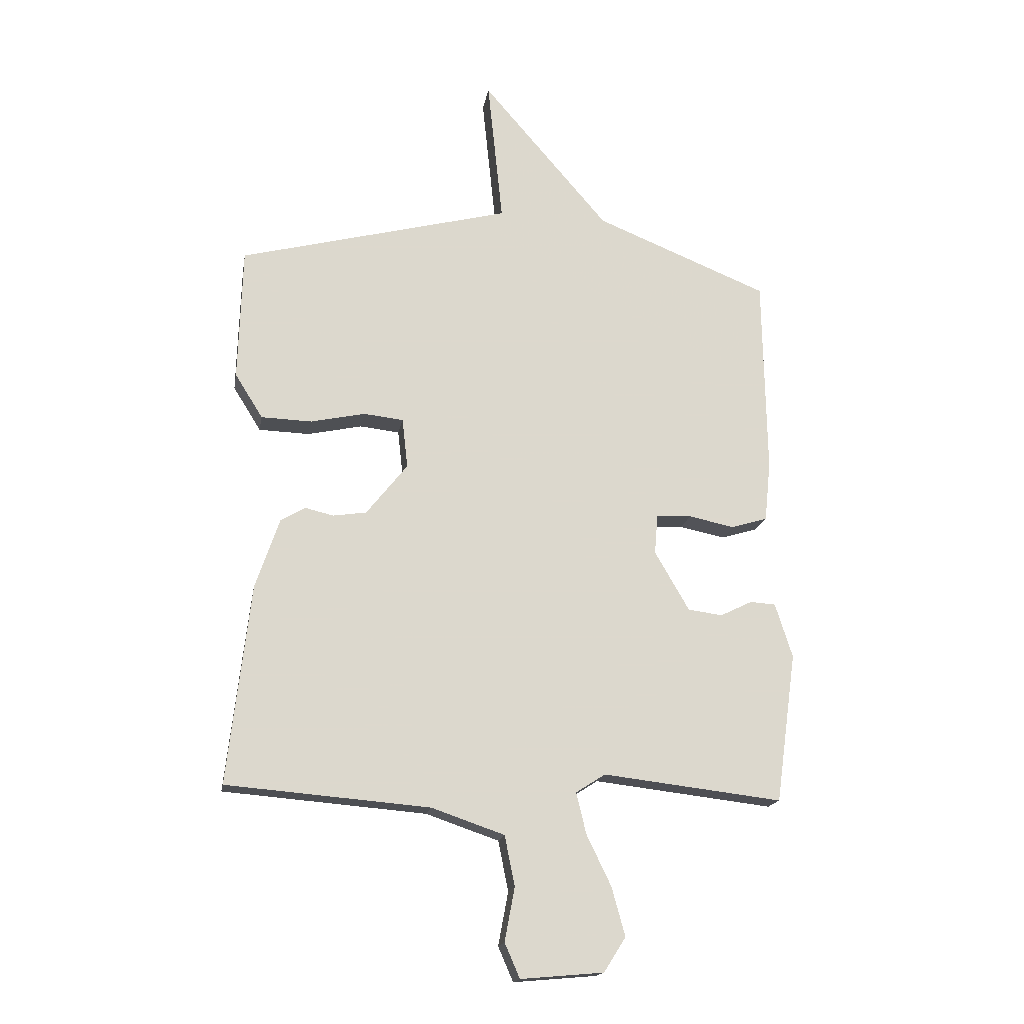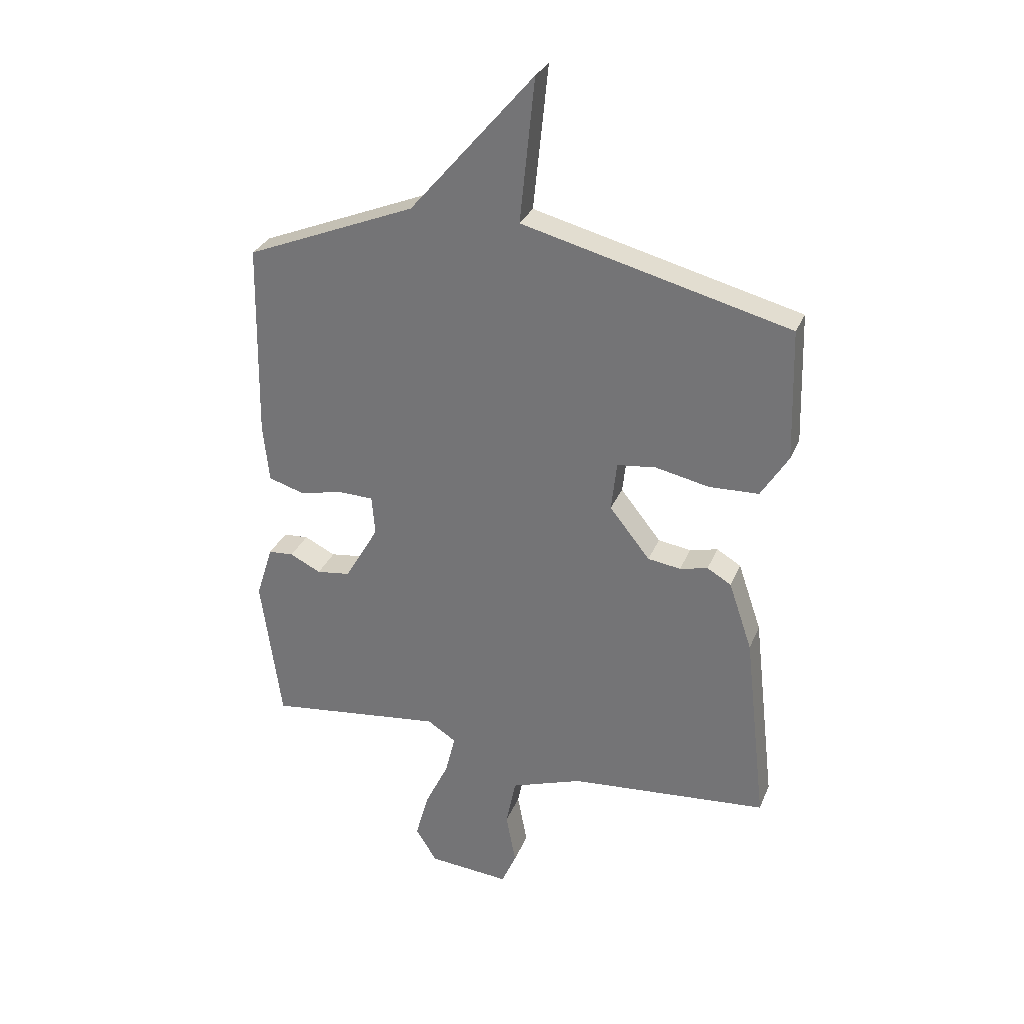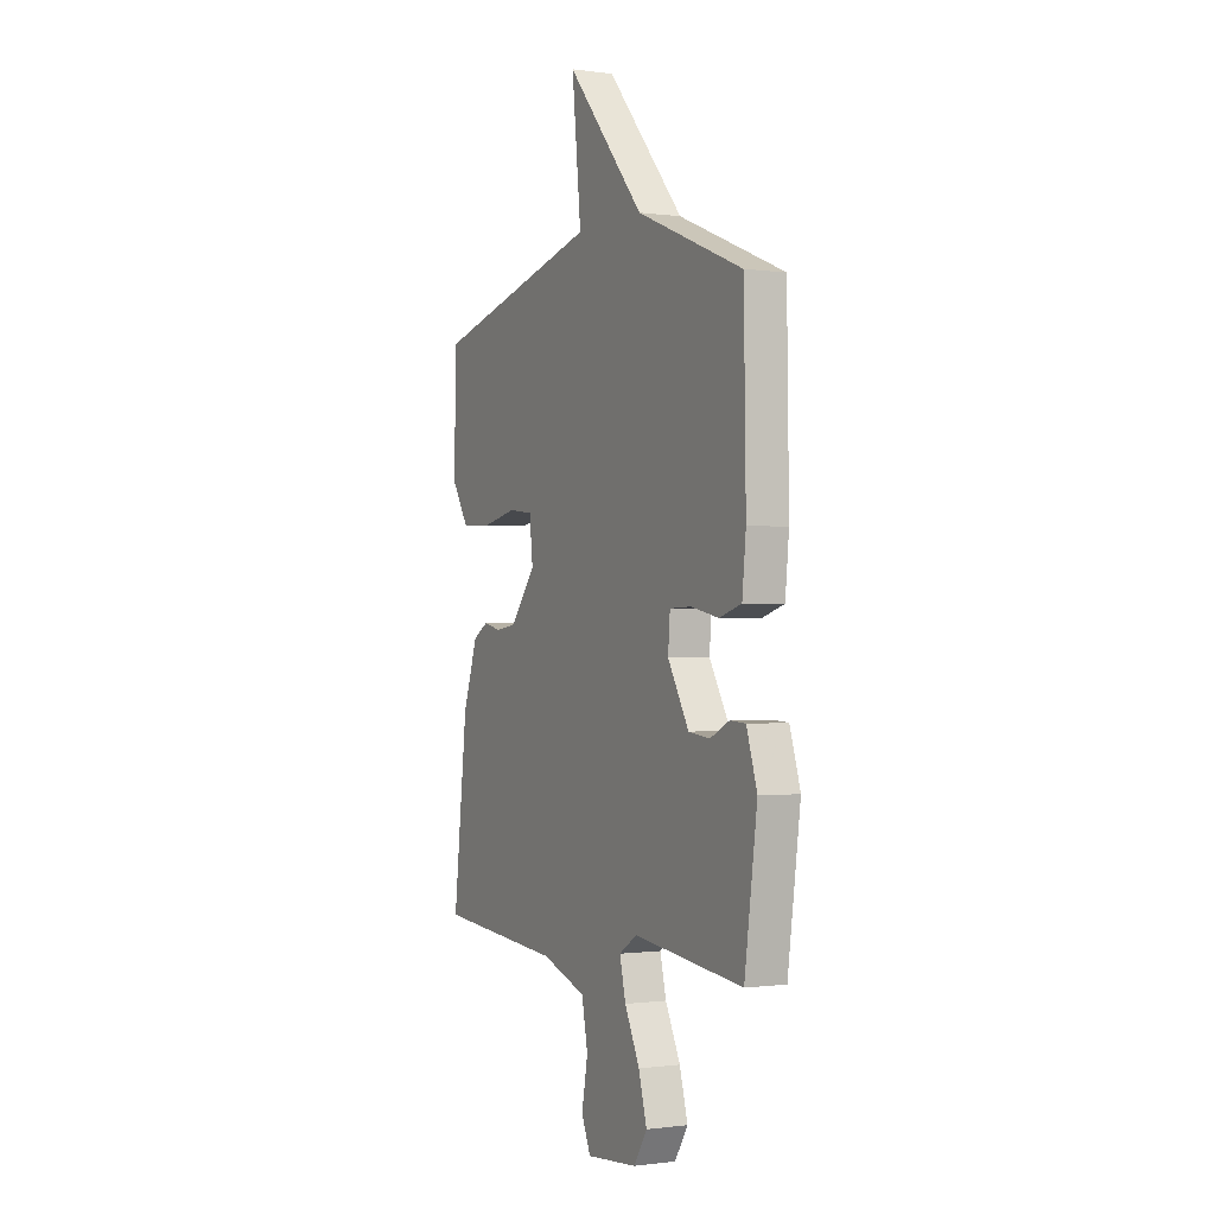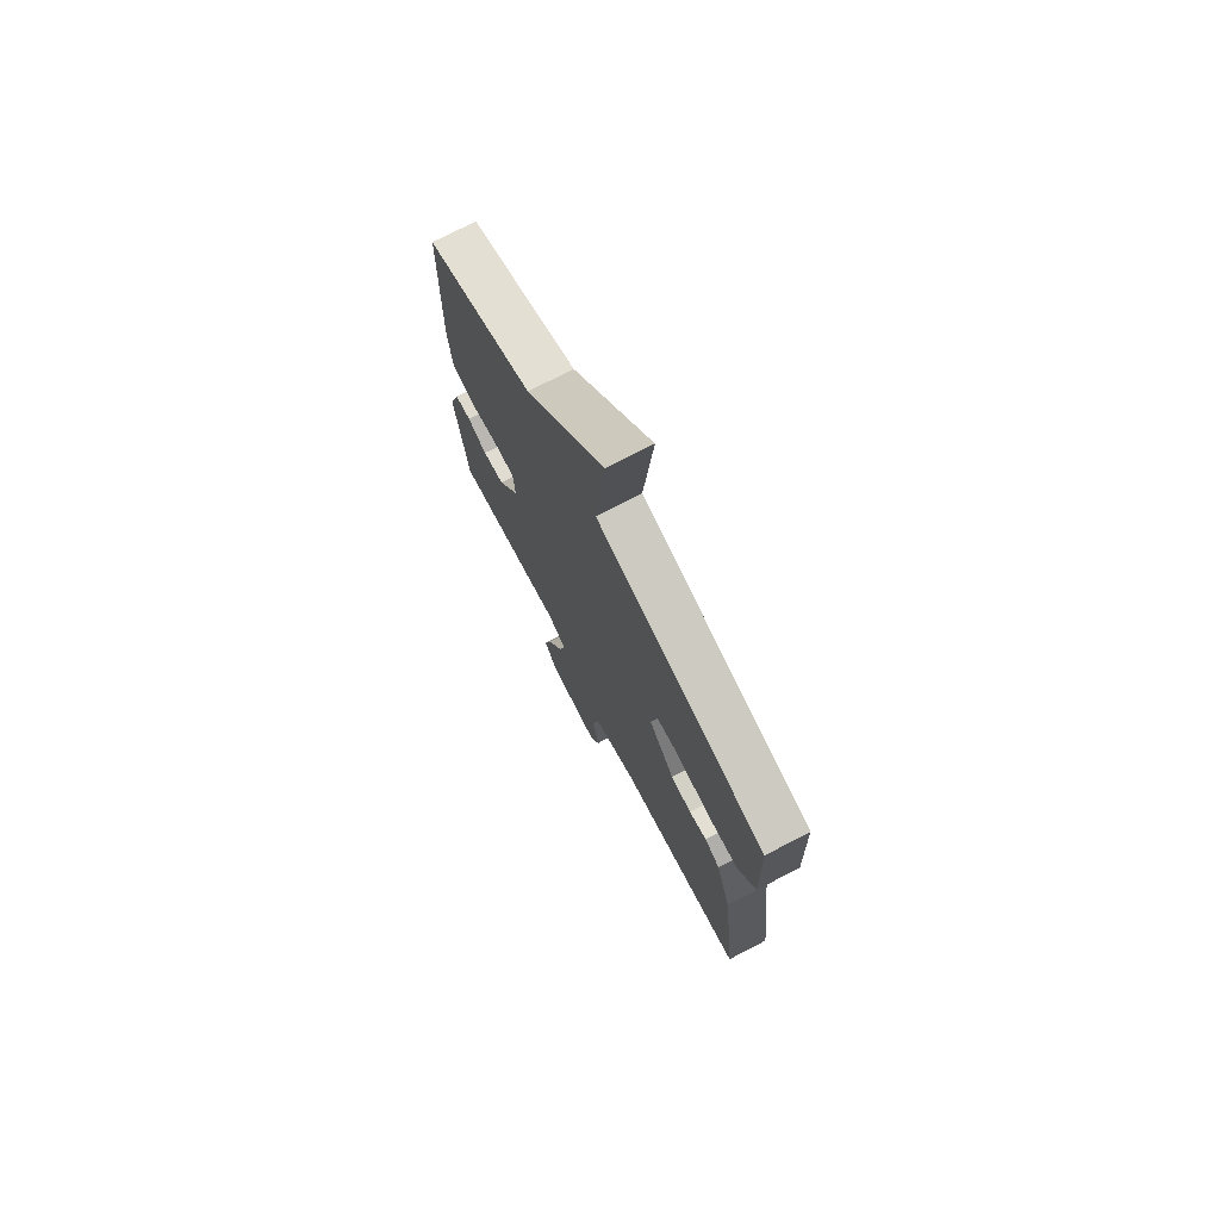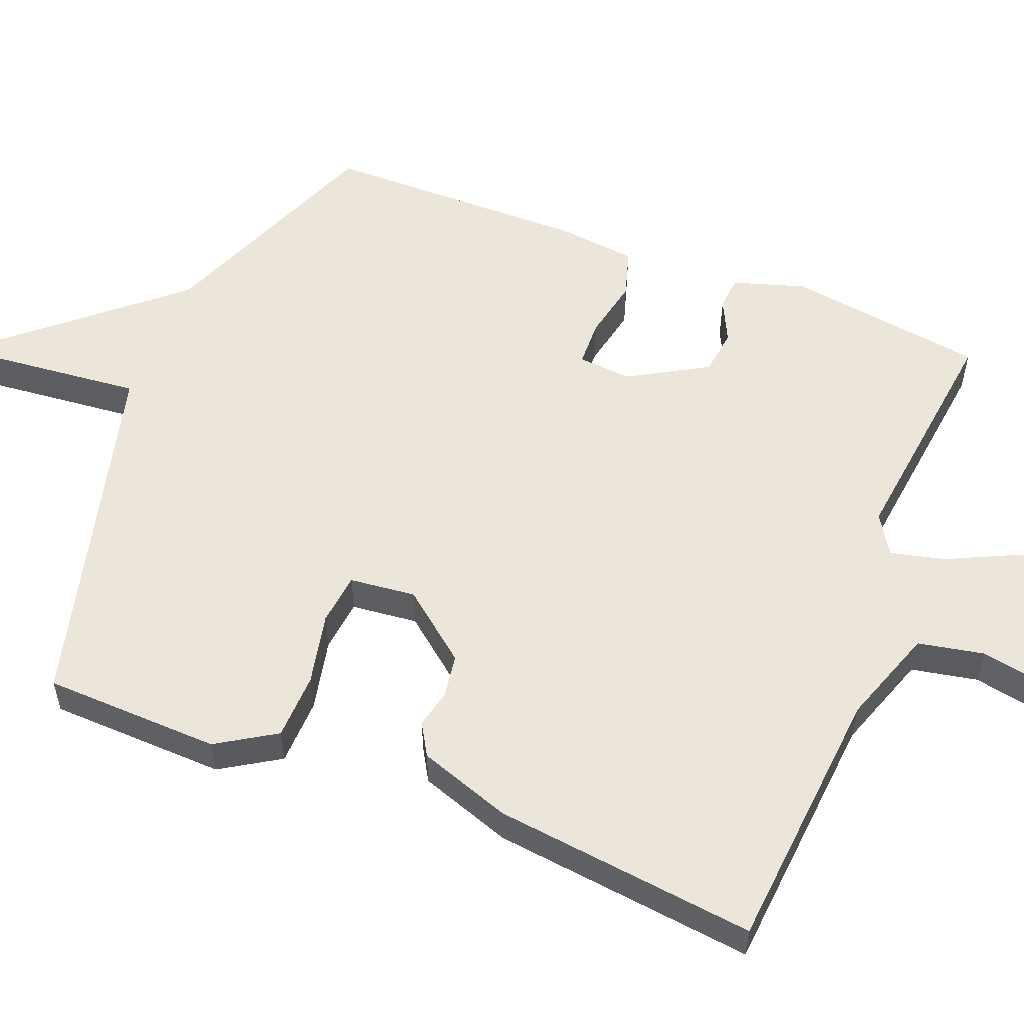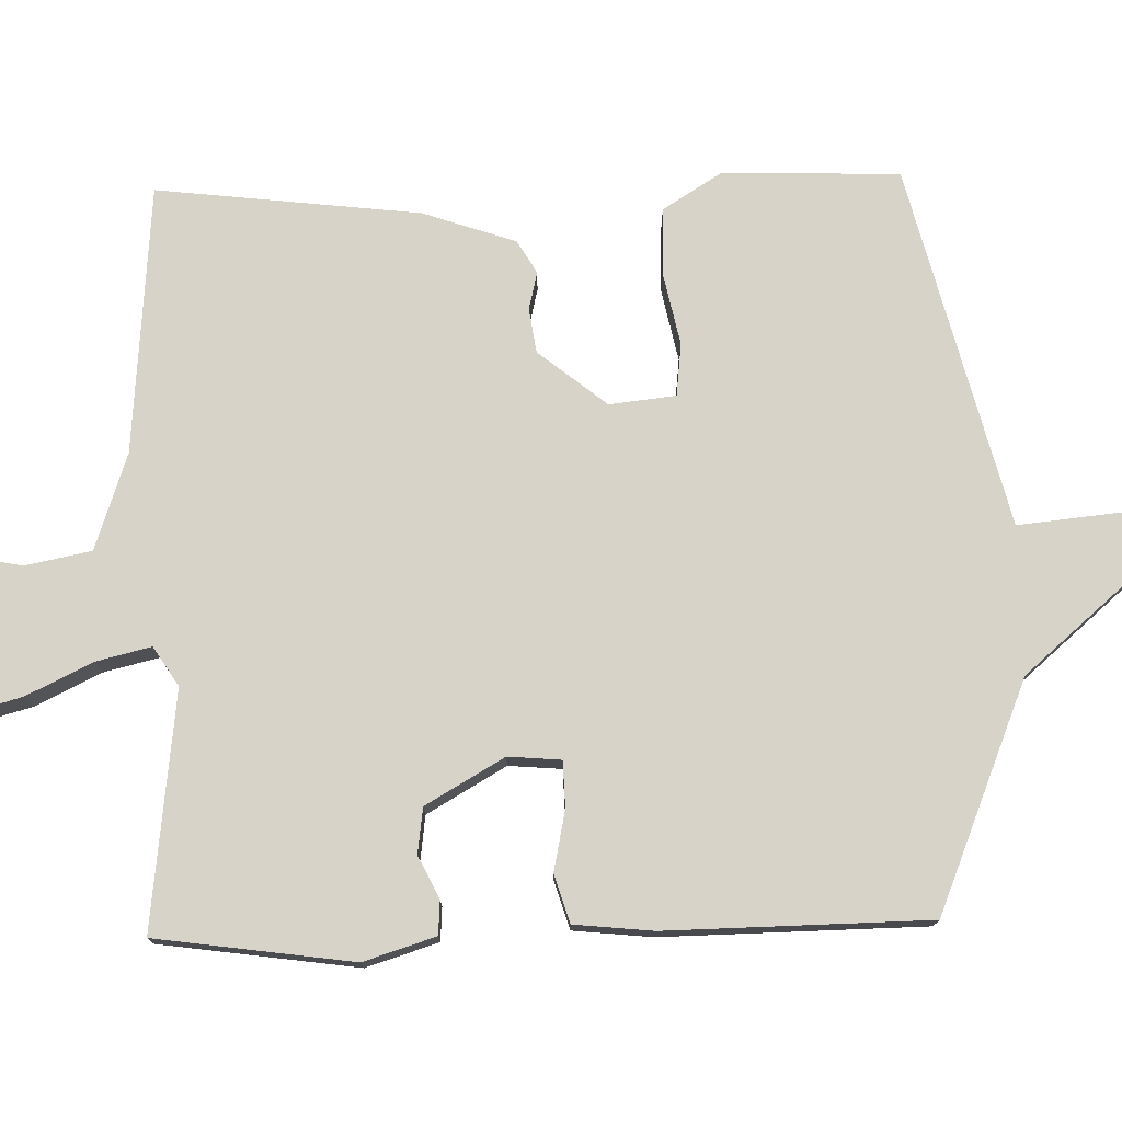
<metadata>
{"format":"obj","ext":"obj","renderer":"f3d","projection":"perspective","resolution":1024,"background":"white","views":[{"elev":-17.3,"azim":170.4,"up":"+Z"},{"elev":30.0,"azim":19.6,"up":"+Z"},{"elev":-0.6,"azim":-117.1,"up":"+Z"},{"elev":74.1,"azim":62.6,"up":"+Z"},{"elev":55.7,"azim":111.7,"up":"+Y"},{"elev":76.4,"azim":-91.3,"up":"+Y"}]}
</metadata>
<code>
v -0.5 0.07 0.5
v -0.189 0.07 0.626
v 0.038 0.07 0.889
v 0.011 0.07 0.626
v 0.5 0.07 0.5
v 0.507 0.07 0.26
v 0.457 0.07 0.18
v 0.366 0.07 0.177
v 0.268 0.07 0.198
v 0.197 0.07 0.19
v 0.187 0.07 0.1
v 0.261 0.07 0.007
v 0.321 0.07 -0.002
v 0.372 0.07 0.01
v 0.416 0.07 -0.016
v 0.459 0.07 -0.142
v 0.5 0.07 -0.5
v 0.135 0.07 -0.53
v 0.004 0.07 -0.575
v -0.014 0.07 -0.665
v 0.004 0.07 -0.761
v -0.023 0.07 -0.823
v -0.172 0.07 -0.81
v -0.211 0.07 -0.748
v -0.187 0.07 -0.661
v -0.143 0.07 -0.57
v -0.125 0.07 -0.496
v -0.178 0.07 -0.462
v -0.5 0.07 -0.5
v -0.537 0.07 -0.231
v -0.506 0.07 -0.133
v -0.46 0.07 -0.13
v -0.403 0.07 -0.158
v -0.341 0.07 -0.15
v -0.279 0.07 -0.043
v -0.285 0.07 0.029
v -0.348 0.07 0.031
v -0.43 0.07 0.014
v -0.495 0.07 0.034
v -0.506 0.07 0.142
v -0.5 0 0.5
v -0.189 0 0.626
v 0.038 0 0.889
v 0.011 0 0.626
v 0.5 0 0.5
v 0.507 0 0.26
v 0.457 0 0.18
v 0.366 0 0.177
v 0.268 0 0.198
v 0.197 0 0.19
v 0.187 0 0.1
v 0.261 0 0.007
v 0.321 0 -0.002
v 0.372 0 0.01
v 0.416 0 -0.016
v 0.459 0 -0.142
v 0.5 0 -0.5
v 0.135 0 -0.53
v 0.004 0 -0.575
v -0.014 0 -0.665
v 0.004 0 -0.761
v -0.023 0 -0.823
v -0.172 0 -0.81
v -0.211 0 -0.748
v -0.187 0 -0.661
v -0.143 0 -0.57
v -0.125 0 -0.496
v -0.178 0 -0.462
v -0.5 0 -0.5
v -0.537 0 -0.231
v -0.506 0 -0.133
v -0.46 0 -0.13
v -0.403 0 -0.158
v -0.341 0 -0.15
v -0.279 0 -0.043
v -0.285 0 0.029
v -0.348 0 0.031
v -0.43 0 0.014
v -0.495 0 0.034
v -0.506 0 0.142
f 40 1 2
f 39 40 2
f 38 39 2
f 37 38 2
f 2 3 4
f 37 2 4
f 36 37 4
f 35 36 4 5
f 34 35 5
f 31 32 33
f 30 31 33
f 29 30 33
f 28 29 33
f 27 28 33 34
f 24 25 26
f 23 24 26
f 22 23 26
f 21 22 26
f 20 21 26
f 19 20 26 27
f 18 19 27 34
f 16 17 18
f 15 16 18
f 14 15 18
f 13 14 18
f 12 13 18 34
f 7 8 9
f 6 7 9
f 5 6 9
f 5 9 10
f 34 5 10
f 11 12 34
f 10 11 34
f 42 41 80
f 42 80 79
f 42 79 78
f 42 78 77
f 44 43 42
f 44 42 77
f 44 77 76
f 45 44 76 75
f 45 75 74
f 73 72 71
f 73 71 70
f 73 70 69
f 73 69 68
f 74 73 68 67
f 66 65 64
f 66 64 63
f 66 63 62
f 66 62 61
f 66 61 60
f 67 66 60 59
f 74 67 59 58
f 58 57 56
f 58 56 55
f 58 55 54
f 58 54 53
f 74 58 53 52
f 49 48 47
f 49 47 46
f 49 46 45
f 50 49 45
f 50 45 74
f 74 52 51
f 74 51 50
f 1 41 42 2
f 2 42 43 3
f 3 43 44 4
f 4 44 45 5
f 5 45 46 6
f 6 46 47 7
f 7 47 48 8
f 8 48 49 9
f 9 49 50 10
f 10 50 51 11
f 11 51 52 12
f 12 52 53 13
f 13 53 54 14
f 14 54 55 15
f 15 55 56 16
f 16 56 57 17
f 17 57 58 18
f 18 58 59 19
f 19 59 60 20
f 20 60 61 21
f 21 61 62 22
f 22 62 63 23
f 23 63 64 24
f 24 64 65 25
f 25 65 66 26
f 26 66 67 27
f 27 67 68 28
f 28 68 69 29
f 29 69 70 30
f 30 70 71 31
f 31 71 72 32
f 32 72 73 33
f 33 73 74 34
f 34 74 75 35
f 35 75 76 36
f 36 76 77 37
f 37 77 78 38
f 38 78 79 39
f 39 79 80 40
f 40 80 41 1

</code>
